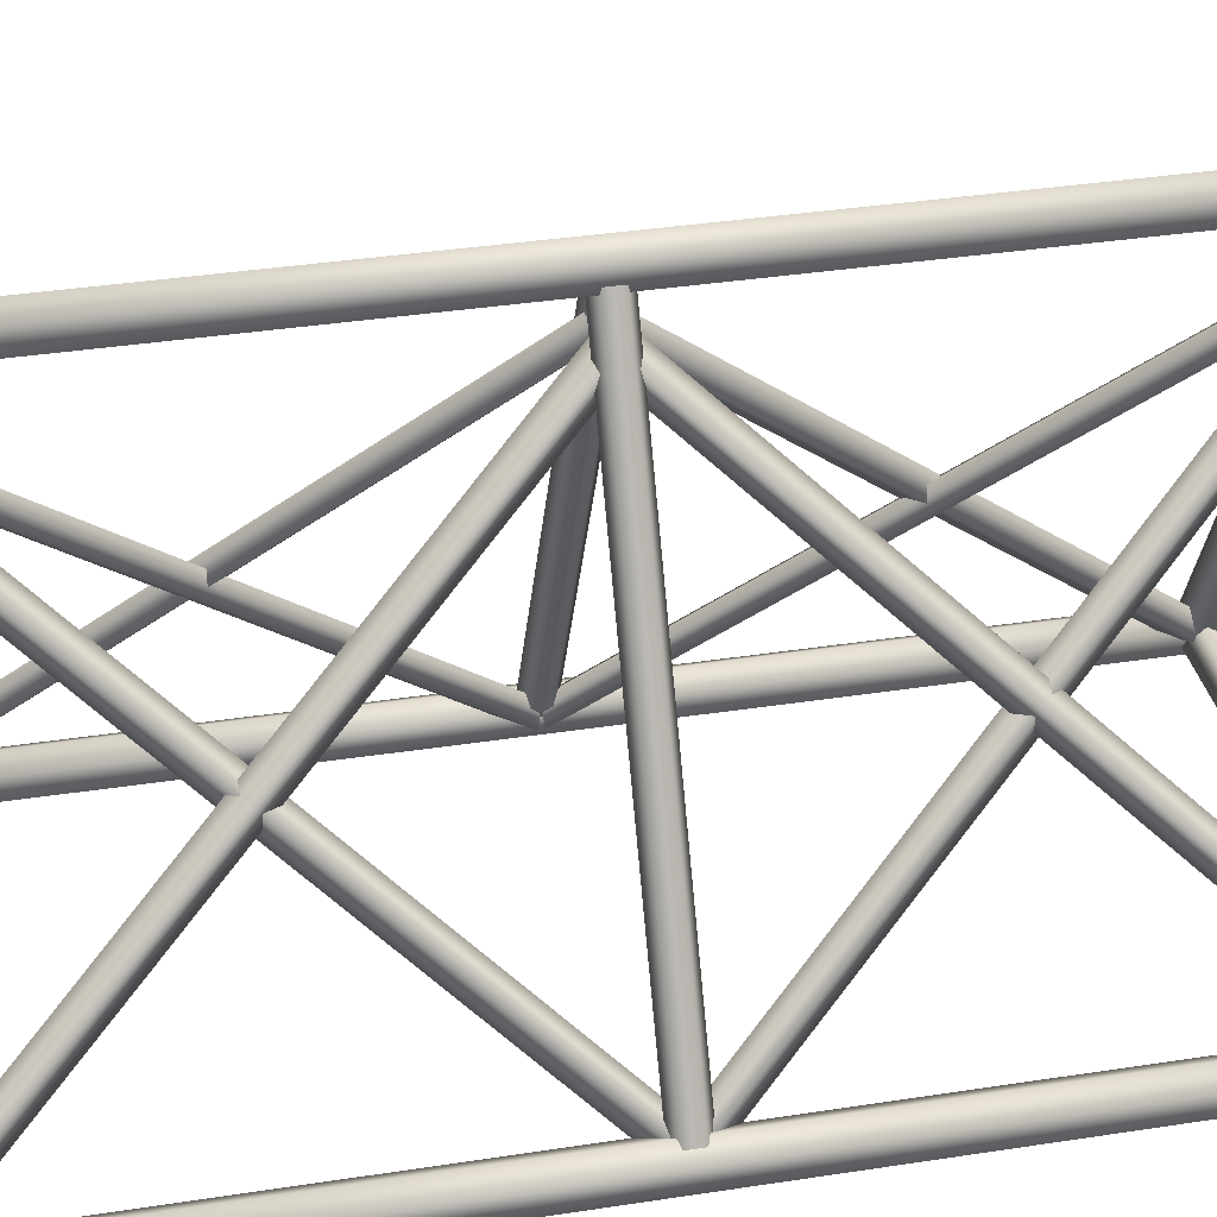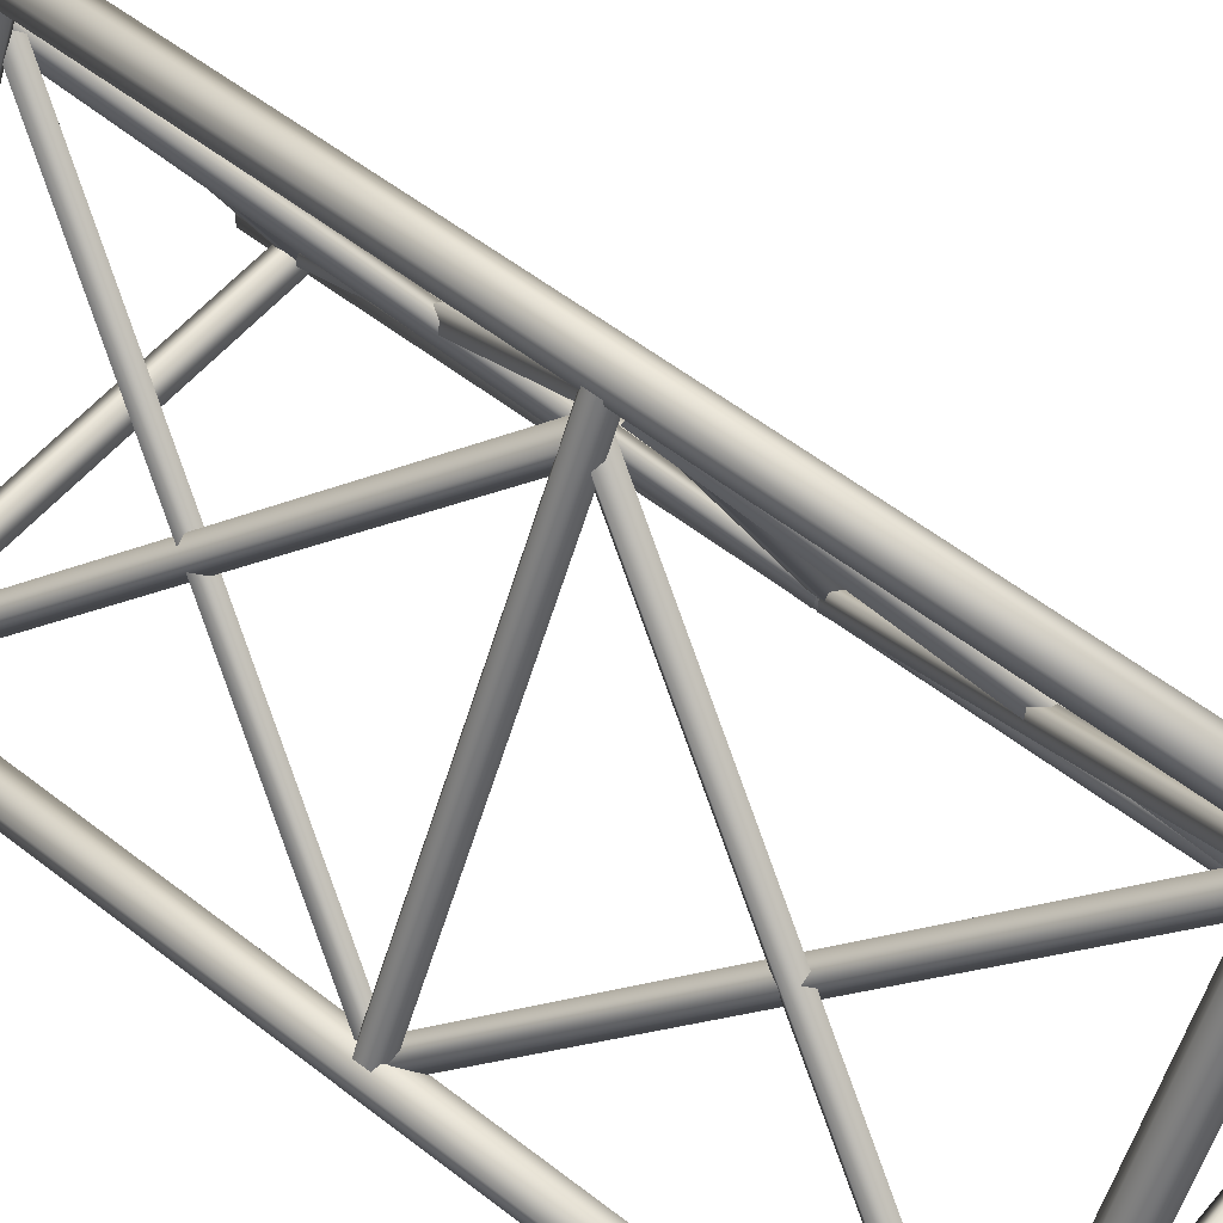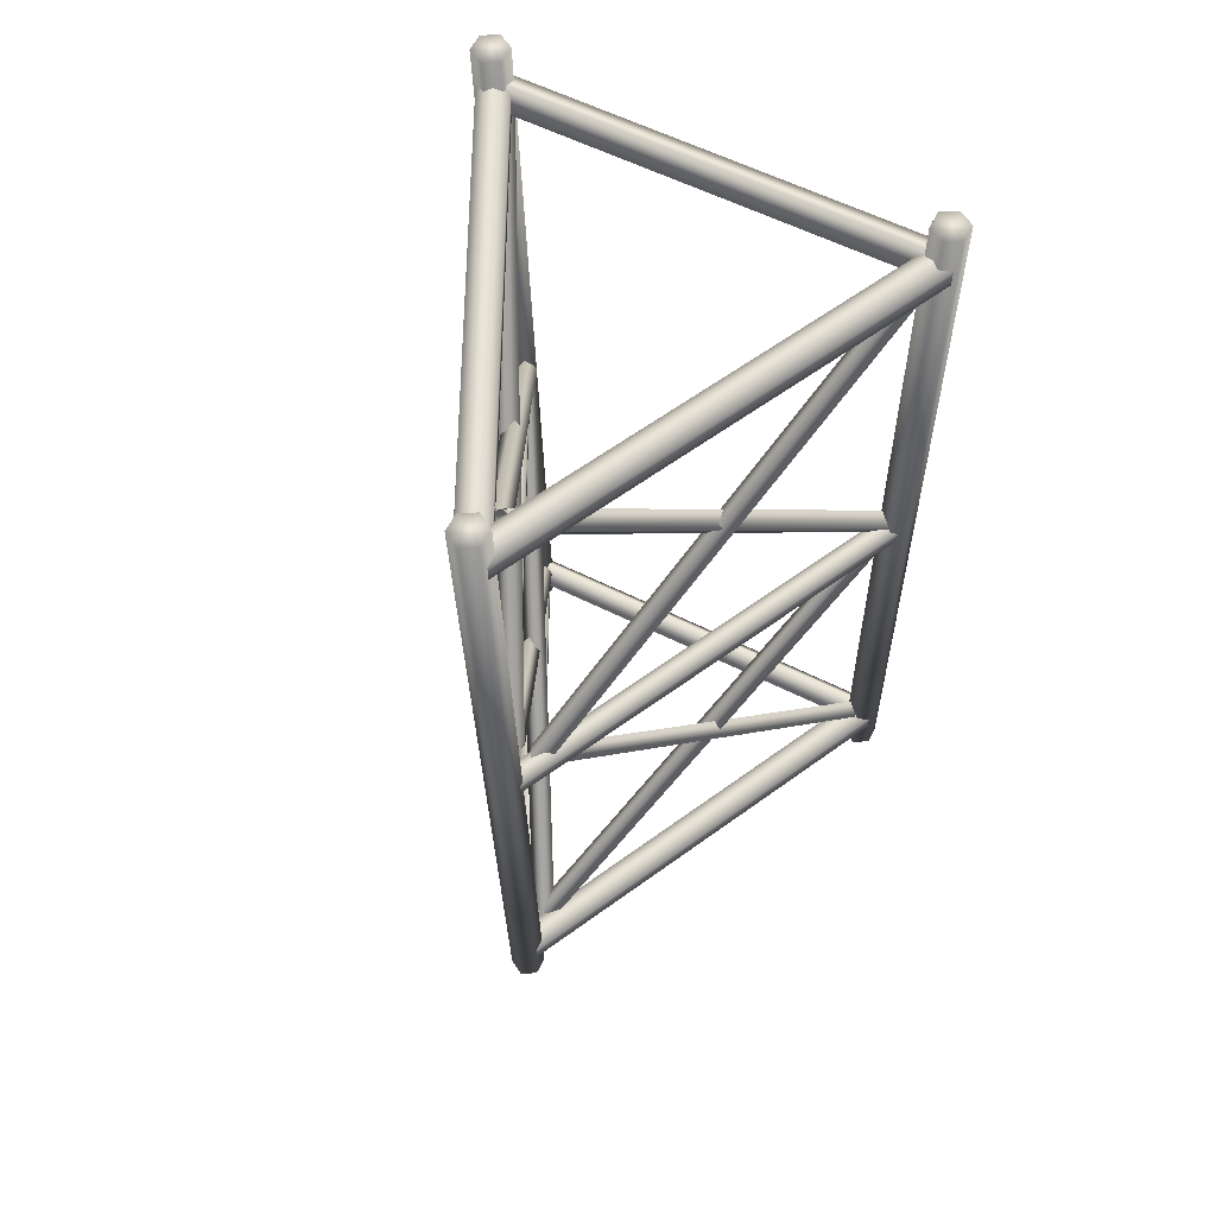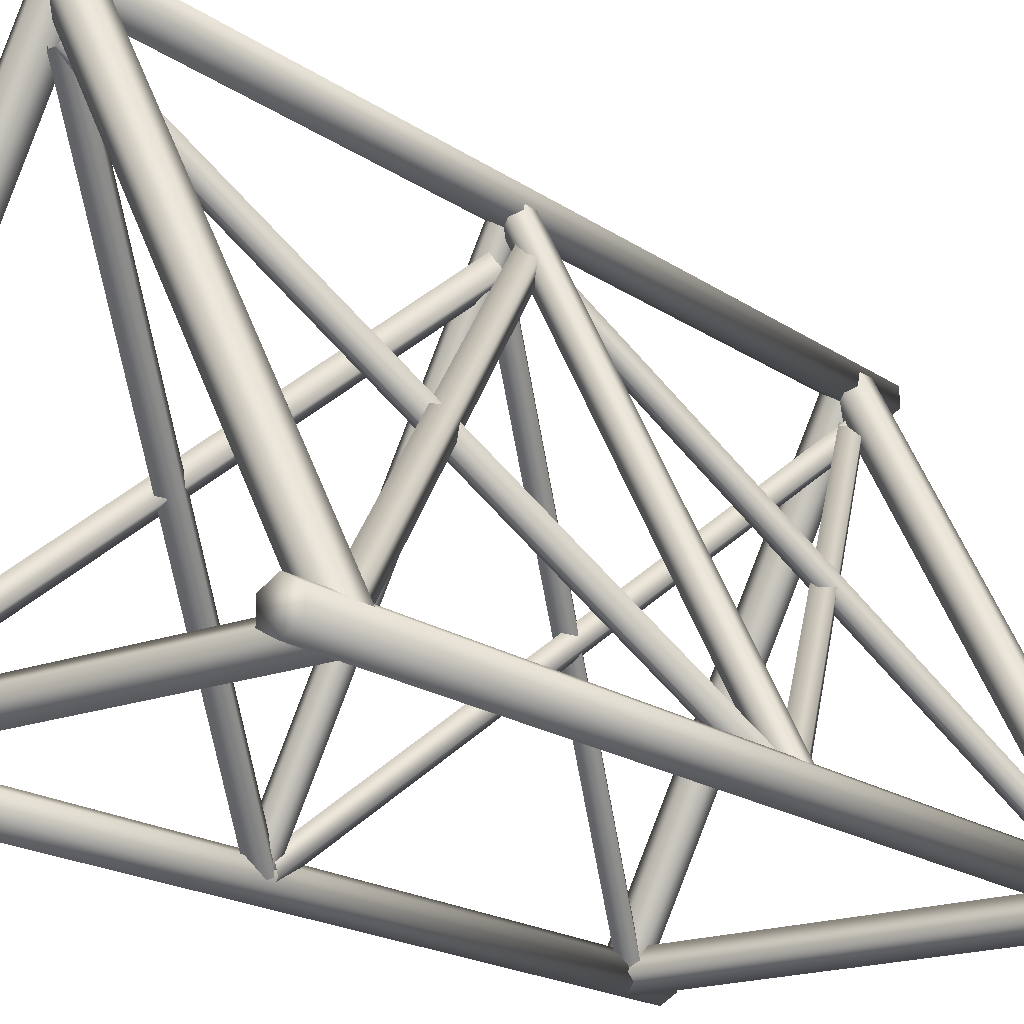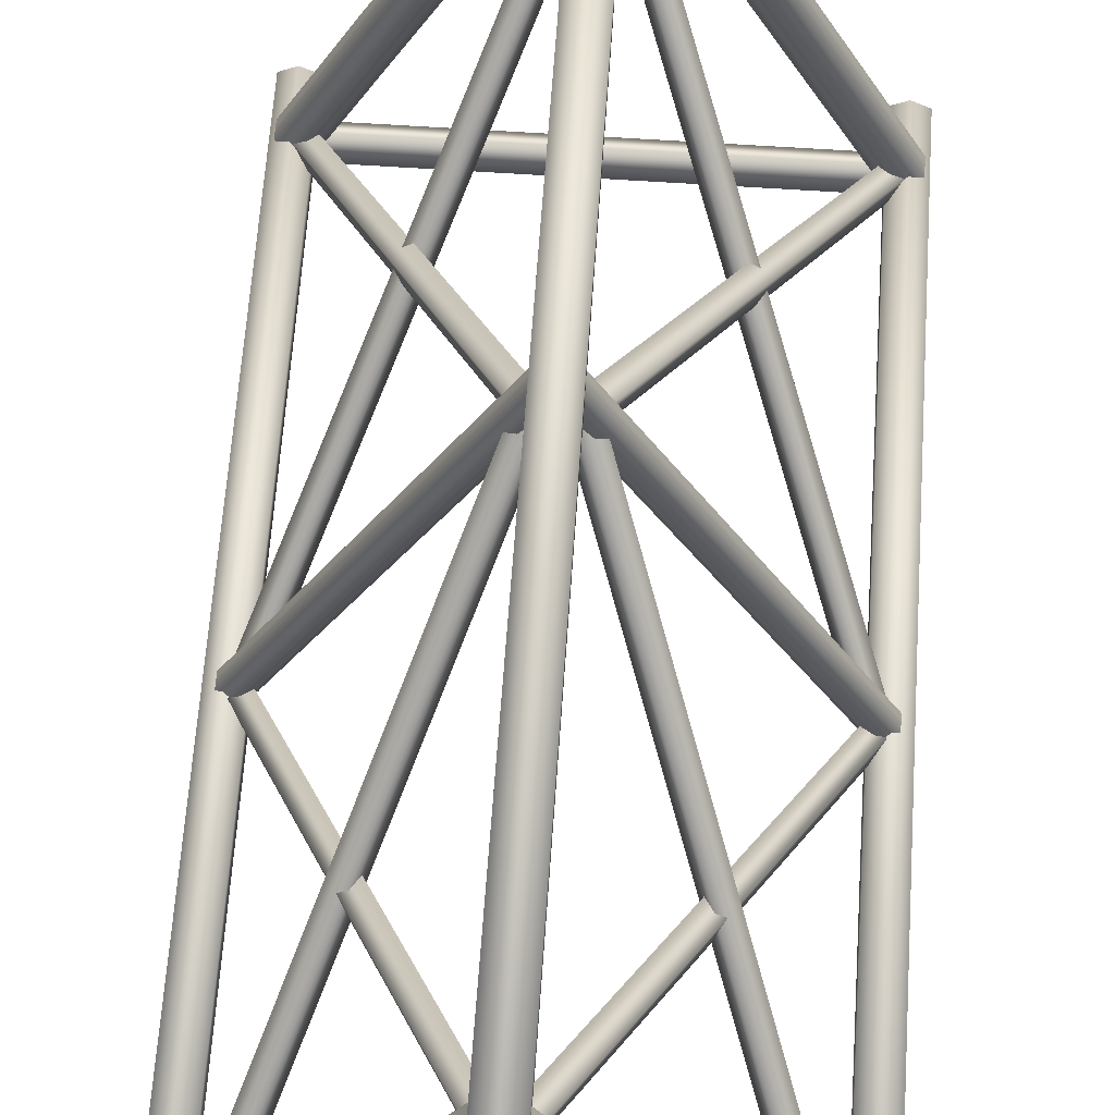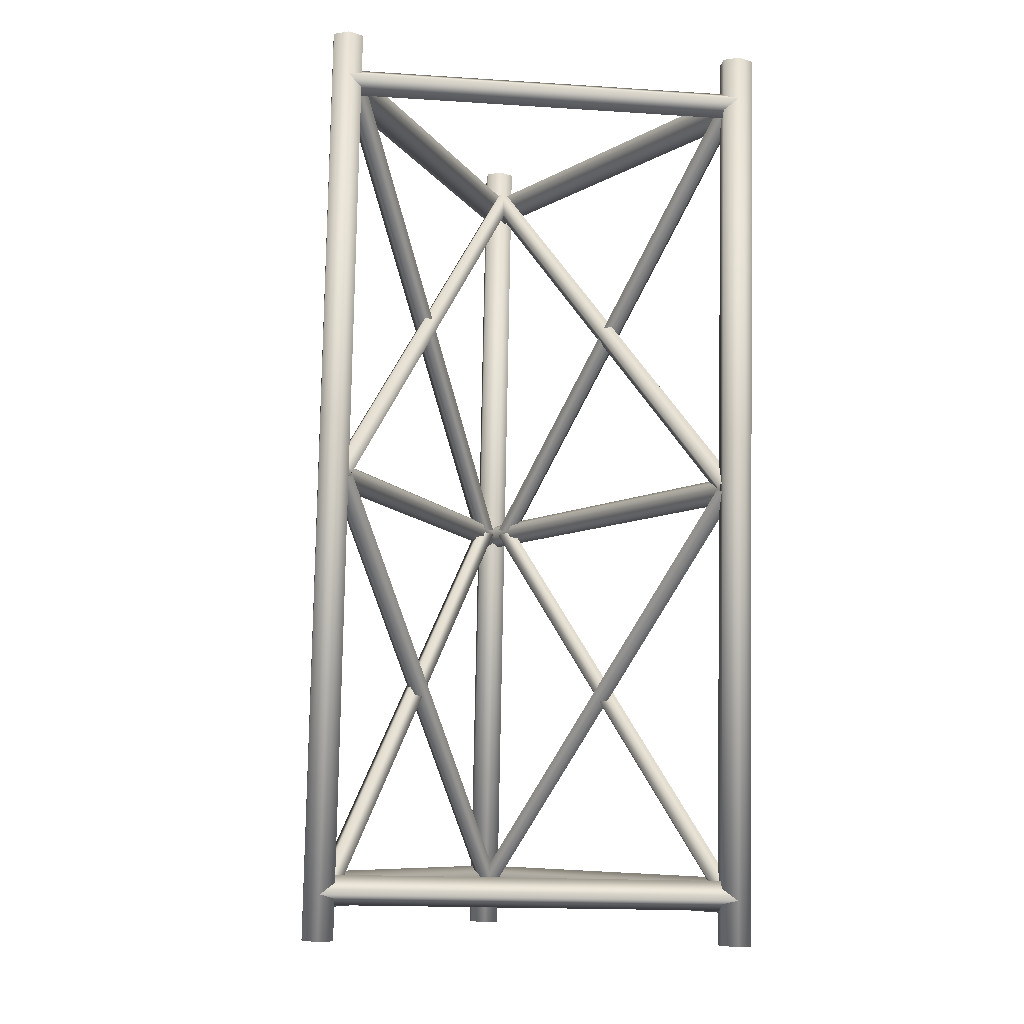
<metadata>
{"format":"obj","ext":"obj","renderer":"f3d","projection":"perspective","resolution":1024,"background":"white","views":[{"elev":33.8,"azim":-101.0,"up":"+Y"},{"elev":55.4,"azim":-49.5,"up":"+Y"},{"elev":62.1,"azim":-152.8,"up":"+Z"},{"elev":-18.0,"azim":-142.2,"up":"+Y"},{"elev":62.4,"azim":-175.0,"up":"+Y"},{"elev":-8.9,"azim":-7.0,"up":"+Z"}]}
</metadata>
<code>
g fcbg_desert_005_barricade_01
v -0.06709 2.805 0.04519
v 1.293 0.08048 -0.06919
v -0.06881 2.805 -0.04254
v 1.295 0.08048 0.01854
v 0.001716 2.839 0.08772
v 1.364 0.1144 0.06107
v 0.06881 2.873 0.04253
v 1.431 0.1484 0.01588
v 0.06709 2.873 -0.04519
v 1.429 0.1484 -0.07184
v -0.001717 2.839 -0.08773
v 1.36 0.1144 -0.1144
v -0.06881 2.805 -0.04254
v 1.293 0.08048 -0.06919
v 1.503 0.1588 2.633
v 0.05103 2.839 2.608
v 1.413 0.1146 2.578
v 0.1408 2.883 2.664
v 1.505 0.1587 2.747
v 0.143 2.883 2.778
v 1.417 0.1143 2.806
v 0.05551 2.839 2.837
v 1.328 0.07003 2.751
v -0.03424 2.795 2.781
v 1.325 0.0702 2.636
v -0.03648 2.795 2.667
v 1.413 0.1146 2.578
v 0.05103 2.839 2.608
v -0.03648 2.795 2.667
v 1.325 0.0702 2.636
v 1.399 0.1588 -2.69
v 1.311 0.1146 -2.631
v -0.05103 2.839 -2.608
v 0.03648 2.883 -2.667
v 1.396 0.1587 -2.804
v 0.03424 2.883 -2.782
v 1.307 0.1143 -2.86
v -0.05551 2.839 -2.837
v 1.219 0.07003 -2.801
v -0.143 2.795 -2.778
v 1.221 0.0702 -2.686
v -0.1408 2.795 -2.664
v 1.311 0.1146 -2.631
v 1.221 0.0702 -2.686
v -0.1408 2.795 -2.664
v -0.05103 2.839 -2.608
v -0.1227 2.544 -2.718
v 1.26 0.2304 -0.02465
v 1.234 0.1011 -0.03698
v -0.0757 2.635 -2.663
v 0.01617 2.605 -2.728
v 1.375 0.1587 -0.04337
v 1.334 0.05576 -0.08473
v -0.03084 2.513 -2.782
v -0.03084 2.513 -2.782
v -0.1227 2.544 -2.718
v 1.234 0.1011 -0.03698
v 1.334 0.05576 -0.08473
v 0.06473 2.633 -0.06339
v 0.02162 2.533 -0.0185
v 1.192 0.08512 -2.748
v 1.241 0.1731 -2.806
v 0.1638 2.587 -0.01619
v 1.332 0.1438 -2.741
v 0.1341 2.459 -0.002624
v 1.283 0.0558 -2.683
v 1.192 0.08512 -2.748
v 0.02162 2.533 -0.0185
v 0.1341 2.459 -0.002624
v 1.283 0.0558 -2.683
v 1.303 -4.902e-06 -3.065
v 1.422 -4.994e-06 3.012
v 1.521 0.05722 3.01
v 1.402 0.05722 -3.067
v 1.521 0.1717 3.01
v 1.402 0.1717 -3.067
v 1.402 0.1717 -3.067
v 1.521 0.1717 3.01
v 1.422 0.2289 3.012
v 1.303 0.2289 -3.065
v 1.322 0.1717 3.014
v 1.204 0.1717 -3.063
v 1.322 0.05722 3.014
v 1.204 0.05722 -3.063
v 1.422 -4.994e-06 3.012
v 1.303 -4.902e-06 -3.065
v 1.204 0.05722 -3.063
v 1.303 0.2289 -3.065
v 1.204 0.1717 -3.063
v 1.303 -4.902e-06 -3.065
v 1.402 0.05722 -3.067
v 1.402 0.1717 -3.067
v 1.521 0.05722 3.01
v 1.422 0.2289 3.012
v 1.521 0.1717 3.01
v 1.422 -4.994e-06 3.012
v 1.322 0.05722 3.014
v 1.322 0.1717 3.014
v 0.03964 2.782 -3.04
v -0.05945 2.725 -3.038
v 0.05945 2.725 3.038
v 0.1585 2.782 3.037
v 0.03964 2.896 -3.04
v 0.1585 2.896 3.037
v -0.05945 2.954 -3.038
v 0.05945 2.954 3.038
v -0.1585 2.896 -3.037
v -0.05945 2.954 -3.038
v 0.05945 2.954 3.038
v -0.03964 2.896 3.04
v -0.1585 2.782 -3.037
v -0.03964 2.782 3.04
v 0.05945 2.725 3.038
v -0.05945 2.725 -3.038
v -0.1585 2.782 -3.037
v -0.05945 2.954 -3.038
v -0.1585 2.896 -3.037
v -0.05945 2.725 -3.038
v 0.03964 2.782 -3.04
v 0.03964 2.896 -3.04
v 0.1585 2.782 3.037
v 0.05945 2.954 3.038
v 0.1585 2.896 3.037
v 0.05945 2.725 3.038
v -0.03964 2.782 3.04
v -0.03964 2.896 3.04
v 0.06881 2.805 0.04253
v 0.06709 2.805 -0.04519
v -1.295 0.08048 -0.01854
v -1.293 0.08048 0.06918
v 0.001717 2.839 0.08772
v -1.36 0.1144 0.1144
v -0.06709 2.873 0.04519
v -1.429 0.1484 0.07184
v -0.06881 2.873 -0.04254
v -1.431 0.1484 -0.01589
v -0.001715 2.839 -0.08773
v -1.364 0.1144 -0.06108
v 0.06709 2.805 -0.04519
v -1.295 0.08048 -0.01854
v -1.399 0.1588 2.69
v -1.311 0.1146 2.631
v 0.05103 2.839 2.608
v -0.03648 2.883 2.667
v -1.396 0.1587 2.804
v -0.03424 2.883 2.782
v -1.307 0.1143 2.86
v 0.05551 2.839 2.837
v -1.219 0.07003 2.801
v 0.143 2.795 2.778
v -1.221 0.0702 2.686
v 0.1408 2.795 2.664
v -1.311 0.1146 2.631
v -1.221 0.0702 2.686
v 0.1408 2.795 2.664
v 0.05103 2.839 2.608
v -1.503 0.1588 -2.633
v -0.05103 2.839 -2.608
v -1.413 0.1146 -2.578
v -0.1408 2.883 -2.664
v -1.505 0.1587 -2.747
v -0.143 2.883 -2.778
v -1.417 0.1143 -2.806
v -0.05551 2.839 -2.837
v -1.328 0.07003 -2.751
v 0.03424 2.795 -2.781
v -1.325 0.0702 -2.636
v 0.03648 2.795 -2.667
v -1.413 0.1146 -2.578
v -0.05103 2.839 -2.608
v 0.03648 2.795 -2.667
v -1.325 0.0702 -2.636
v 0.01632 2.544 -2.72
v -1.234 0.1011 0.01132
v -1.26 0.2304 0.02465
v -0.02855 2.635 -2.664
v -0.1229 2.605 -2.725
v -1.375 0.1587 0.01043
v -1.336 0.05576 -0.03248
v -0.07799 2.513 -2.781
v -0.07799 2.513 -2.781
v -1.336 0.05576 -0.03248
v -1.234 0.1011 0.01132
v 0.01632 2.544 -2.72
v -0.06716 2.633 -0.0608
v -1.299 0.08512 -2.699
v -0.02232 2.533 -0.01764
v -1.35 0.1731 -2.755
v -0.1643 2.587 -0.009766
v -1.438 0.1438 -2.686
v -0.1341 2.459 0.002625
v -1.387 0.0558 -2.63
v -0.1341 2.459 0.002625
v -0.02232 2.533 -0.01764
v -1.299 0.08512 -2.699
v -1.387 0.0558 -2.63
v -1.422 -4.054e-06 -3.012
v -1.402 0.05722 3.067
v -1.303 -4.146e-06 3.065
v -1.521 0.05722 -3.01
v -1.402 0.1717 3.067
v -1.521 0.1717 -3.01
v -1.303 0.2289 3.065
v -1.422 0.2289 -3.012
v -1.204 0.1717 3.063
v -1.322 0.1717 -3.014
v -1.204 0.05722 3.063
v -1.322 0.05722 -3.014
v -1.303 -4.146e-06 3.065
v -1.422 -4.054e-06 -3.012
v -1.422 0.2289 -3.012
v -1.322 0.05722 -3.014
v -1.322 0.1717 -3.014
v -1.422 -4.054e-06 -3.012
v -1.521 0.05722 -3.01
v -1.521 0.1717 -3.01
v -1.303 0.2289 3.065
v -1.402 0.05722 3.067
v -1.402 0.1717 3.067
v -1.303 -4.146e-06 3.065
v -1.204 0.05722 3.063
v -1.204 0.1717 3.063
v 1.413 0.09283 2.595
v -1.311 0.09283 2.649
v -1.308 0.002749 2.77
v 1.416 0.002749 2.717
v 1.416 0.002749 2.717
v -1.308 0.002749 2.77
v -1.307 0.136 2.842
v 1.417 0.136 2.789
v -1.309 0.2261 2.72
v 1.415 0.2261 2.667
v -1.311 0.09283 2.649
v 1.413 0.09283 2.595
v 1.311 0.09283 -2.649
v 1.308 0.002749 -2.77
v -1.416 0.00275 -2.717
v -1.413 0.09283 -2.595
v 1.308 0.002749 -2.77
v -1.417 0.136 -2.789
v -1.416 0.00275 -2.717
v 1.307 0.136 -2.842
v -1.415 0.2261 -2.667
v 1.309 0.2261 -2.72
v -1.413 0.09283 -2.595
v 1.311 0.09283 -2.649
v 0.06716 2.633 0.06081
v 1.299 0.08512 2.699
v 0.02232 2.533 0.01764
v 1.35 0.1731 2.755
v 0.1643 2.587 0.009767
v 1.438 0.1438 2.686
v 0.1341 2.459 -0.002624
v 1.387 0.0558 2.63
v 0.1341 2.459 -0.002624
v 0.02232 2.533 0.01764
v 1.299 0.08512 2.699
v 1.387 0.0558 2.63
v -0.06473 2.633 0.06339
v -0.02162 2.533 0.0185
v -1.192 0.08512 2.748
v -1.241 0.1731 2.806
v -0.1638 2.587 0.01619
v -1.332 0.1438 2.741
v -0.1341 2.459 0.002625
v -1.283 0.0558 2.683
v -1.192 0.08512 2.748
v -0.02162 2.533 0.0185
v -0.1341 2.459 0.002625
v -1.283 0.0558 2.683
v -0.01631 2.544 2.72
v 1.234 0.1011 -0.01132
v 1.26 0.2304 -0.02465
v 0.02855 2.635 2.664
v 0.1229 2.605 2.725
v 1.375 0.1587 -0.01043
v 1.336 0.05576 0.03248
v 0.07799 2.513 2.781
v 0.07799 2.513 2.781
v 1.336 0.05576 0.03248
v 1.234 0.1011 -0.01132
v -0.01631 2.544 2.72
v 0.1227 2.544 2.718
v -1.26 0.2304 0.02465
v -1.234 0.1011 0.03698
v 0.0757 2.635 2.663
v -0.01617 2.605 2.728
v -1.375 0.1587 0.04337
v -1.334 0.05576 0.08473
v 0.03084 2.513 2.782
v 0.03084 2.513 2.782
v 0.1227 2.544 2.718
v -1.234 0.1011 0.03698
v -1.334 0.05576 0.08473
g fcbg_desert_005_barricade_01_0
f 3 2 1
f 2 4 1
f 1 4 5
f 4 6 5
f 5 6 7
f 6 8 7
f 7 8 9
f 8 10 9
f 9 10 11
f 10 12 11
f 11 12 13
f 12 14 13
f 17 16 15
f 16 18 15
f 15 18 19
f 18 20 19
f 19 20 21
f 20 22 21
f 21 22 23
f 22 24 23
f 23 24 25
f 24 26 25
f 29 28 27
f 30 29 27
f 33 32 31
f 34 33 31
f 34 31 35
f 36 34 35
f 36 35 37
f 38 36 37
f 38 37 39
f 40 38 39
f 40 39 41
f 42 40 41
f 45 44 43
f 46 45 43
f 49 48 47
f 48 50 47
f 51 50 48
f 52 51 48
f 52 53 51
f 53 54 51
f 57 56 55
f 58 57 55
f 61 60 59
f 62 61 59
f 62 59 63
f 64 62 63
f 64 63 65
f 66 64 65
f 69 68 67
f 70 69 67
f 73 72 71
f 74 73 71
f 75 73 74
f 76 75 74
f 79 78 77
f 80 79 77
f 81 79 80
f 82 81 80
f 83 81 82
f 84 83 82
f 85 83 84
f 86 85 84
f 89 88 87
f 88 90 87
f 91 90 88
f 92 91 88
f 95 94 93
f 94 96 93
f 97 96 94
f 98 97 94
f 101 100 99
f 102 101 99
f 102 99 103
f 104 102 103
f 104 103 105
f 106 104 105
f 109 108 107
f 110 109 107
f 110 107 111
f 112 110 111
f 113 112 111
f 114 113 111
f 117 116 115
f 116 118 115
f 119 118 116
f 120 119 116
f 123 122 121
f 122 124 121
f 125 124 122
f 126 125 122
f 129 128 127
f 130 129 127
f 130 127 131
f 132 130 131
f 132 131 133
f 134 132 133
f 134 133 135
f 136 134 135
f 136 135 137
f 138 136 137
f 138 137 139
f 140 138 139
f 143 142 141
f 144 143 141
f 144 141 145
f 146 144 145
f 146 145 147
f 148 146 147
f 148 147 149
f 150 148 149
f 150 149 151
f 152 150 151
f 155 154 153
f 156 155 153
f 159 158 157
f 158 160 157
f 157 160 161
f 160 162 161
f 161 162 163
f 162 164 163
f 163 164 165
f 164 166 165
f 165 166 167
f 166 168 167
f 171 170 169
f 172 171 169
f 175 174 173
f 176 175 173
f 175 176 177
f 178 175 177
f 179 178 177
f 180 179 177
f 183 182 181
f 184 183 181
f 187 186 185
f 186 188 185
f 185 188 189
f 188 190 189
f 189 190 191
f 190 192 191
f 195 194 193
f 196 195 193
f 199 198 197
f 198 200 197
f 198 201 200
f 201 202 200
f 201 203 202
f 203 204 202
f 203 205 204
f 205 206 204
f 205 207 206
f 207 208 206
f 207 209 208
f 209 210 208
f 213 212 211
f 212 214 211
f 211 214 215
f 216 211 215
f 219 218 217
f 218 220 217
f 217 220 221
f 222 217 221
f 225 224 223
f 226 225 223
f 229 228 227
f 230 229 227
f 231 229 230
f 232 231 230
f 233 231 232
f 234 233 232
f 237 236 235
f 238 237 235
f 241 240 239
f 240 242 239
f 240 243 242
f 243 244 242
f 243 245 244
f 245 246 244
f 249 248 247
f 248 250 247
f 247 250 251
f 250 252 251
f 251 252 253
f 252 254 253
f 257 256 255
f 258 257 255
f 261 260 259
f 262 261 259
f 262 259 263
f 264 262 263
f 264 263 265
f 266 264 265
f 269 268 267
f 270 269 267
f 273 272 271
f 274 273 271
f 273 274 275
f 276 273 275
f 277 276 275
f 278 277 275
f 281 280 279
f 282 281 279
f 285 284 283
f 284 286 283
f 287 286 284
f 288 287 284
f 288 289 287
f 289 290 287
f 293 292 291
f 294 293 291

</code>
